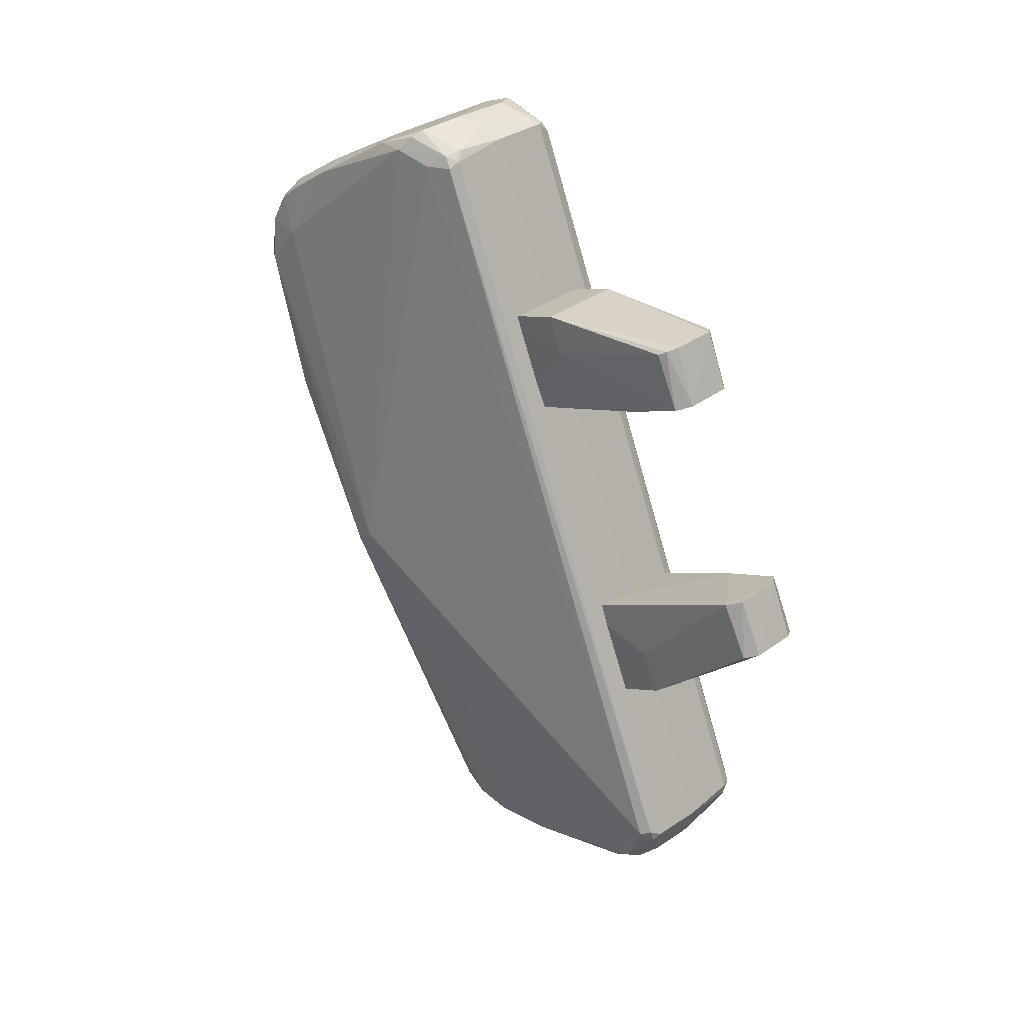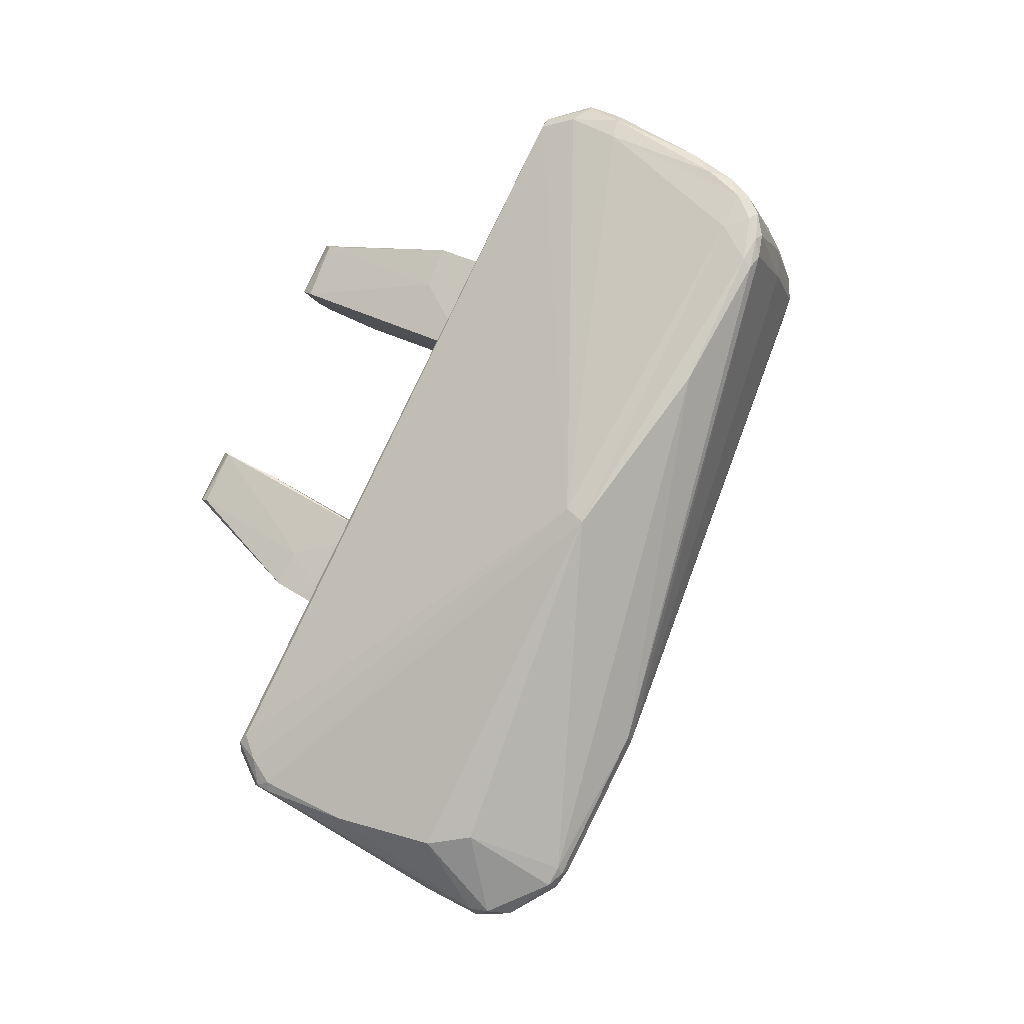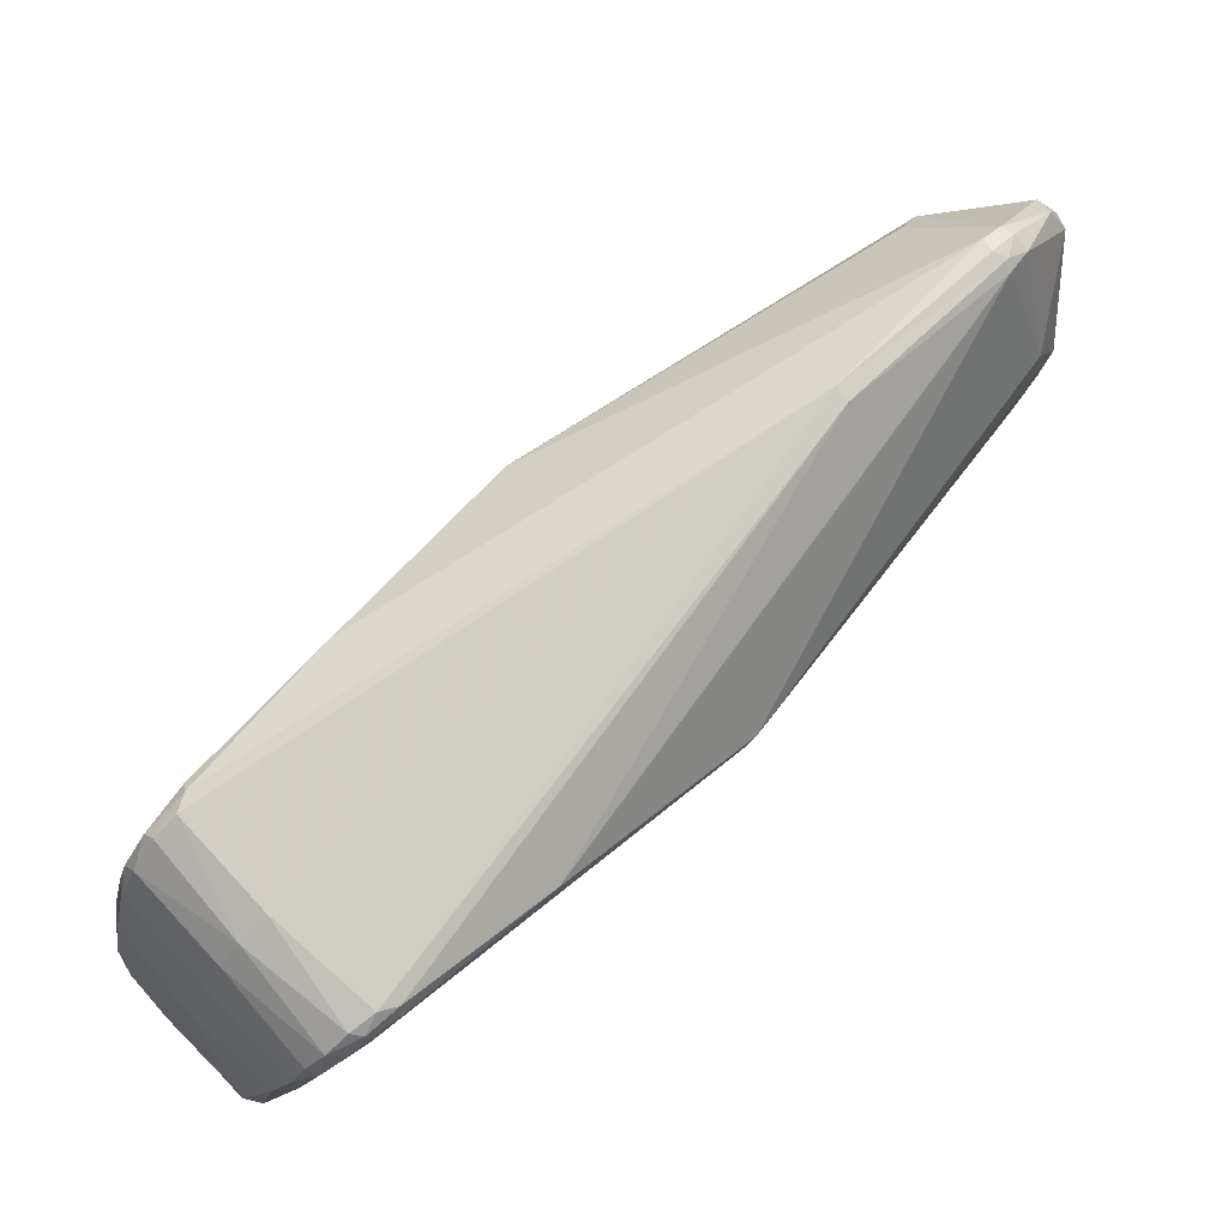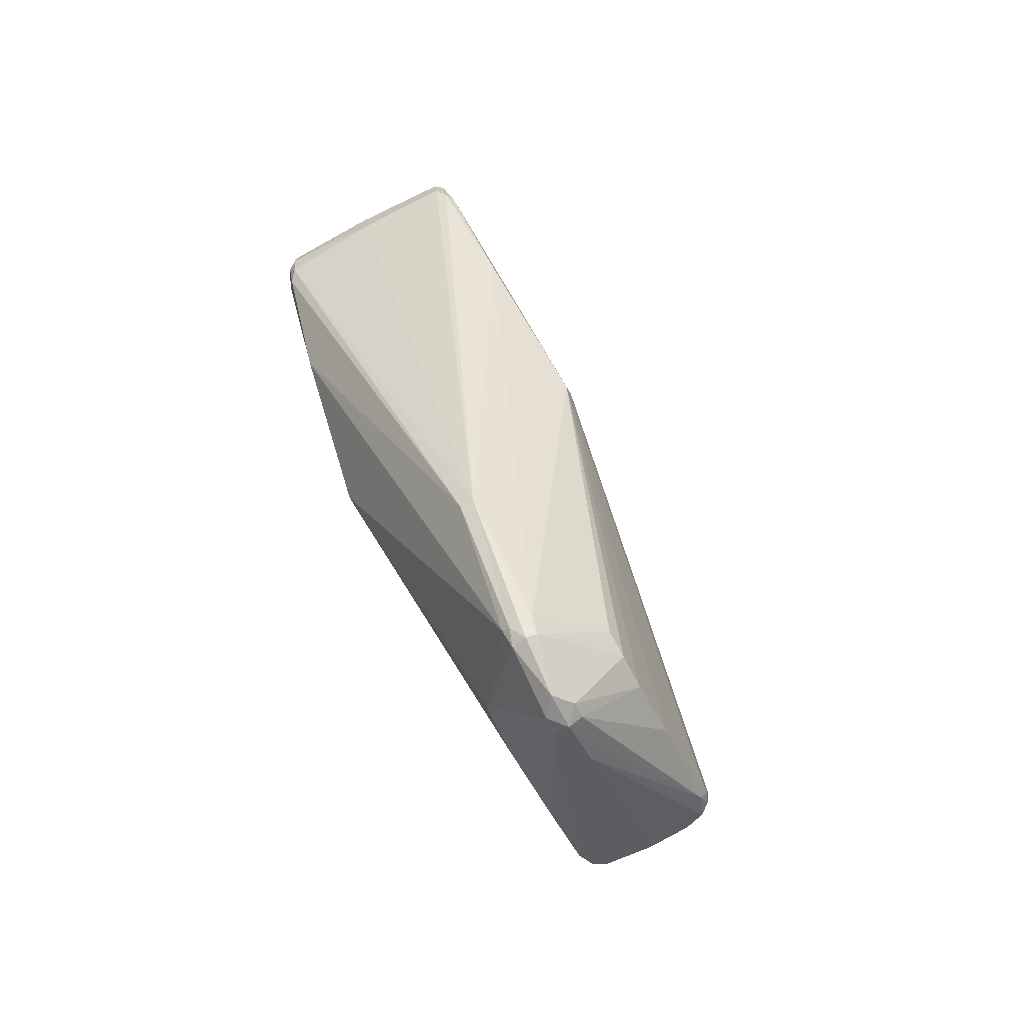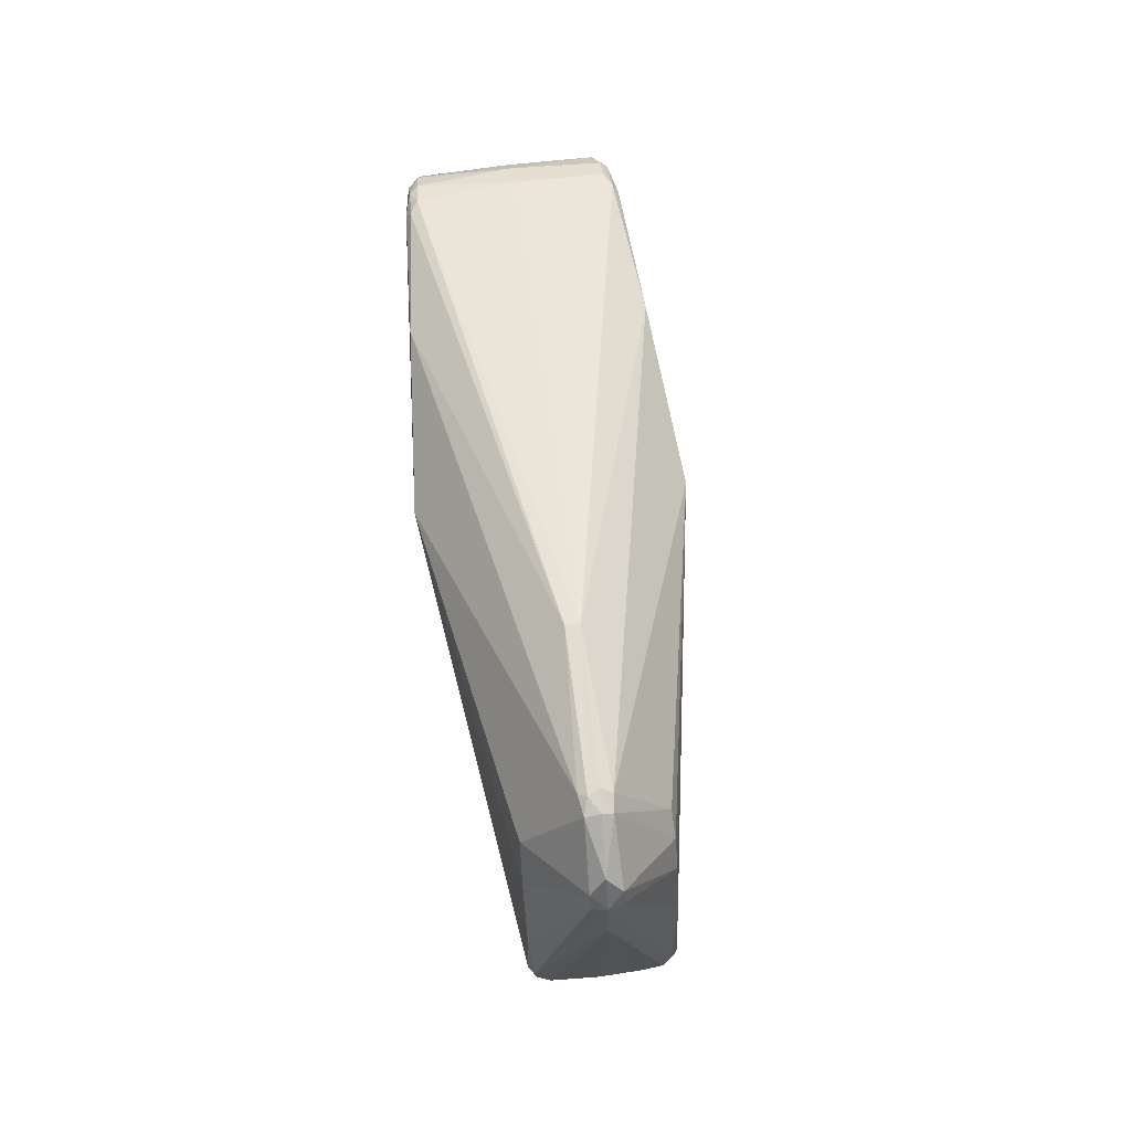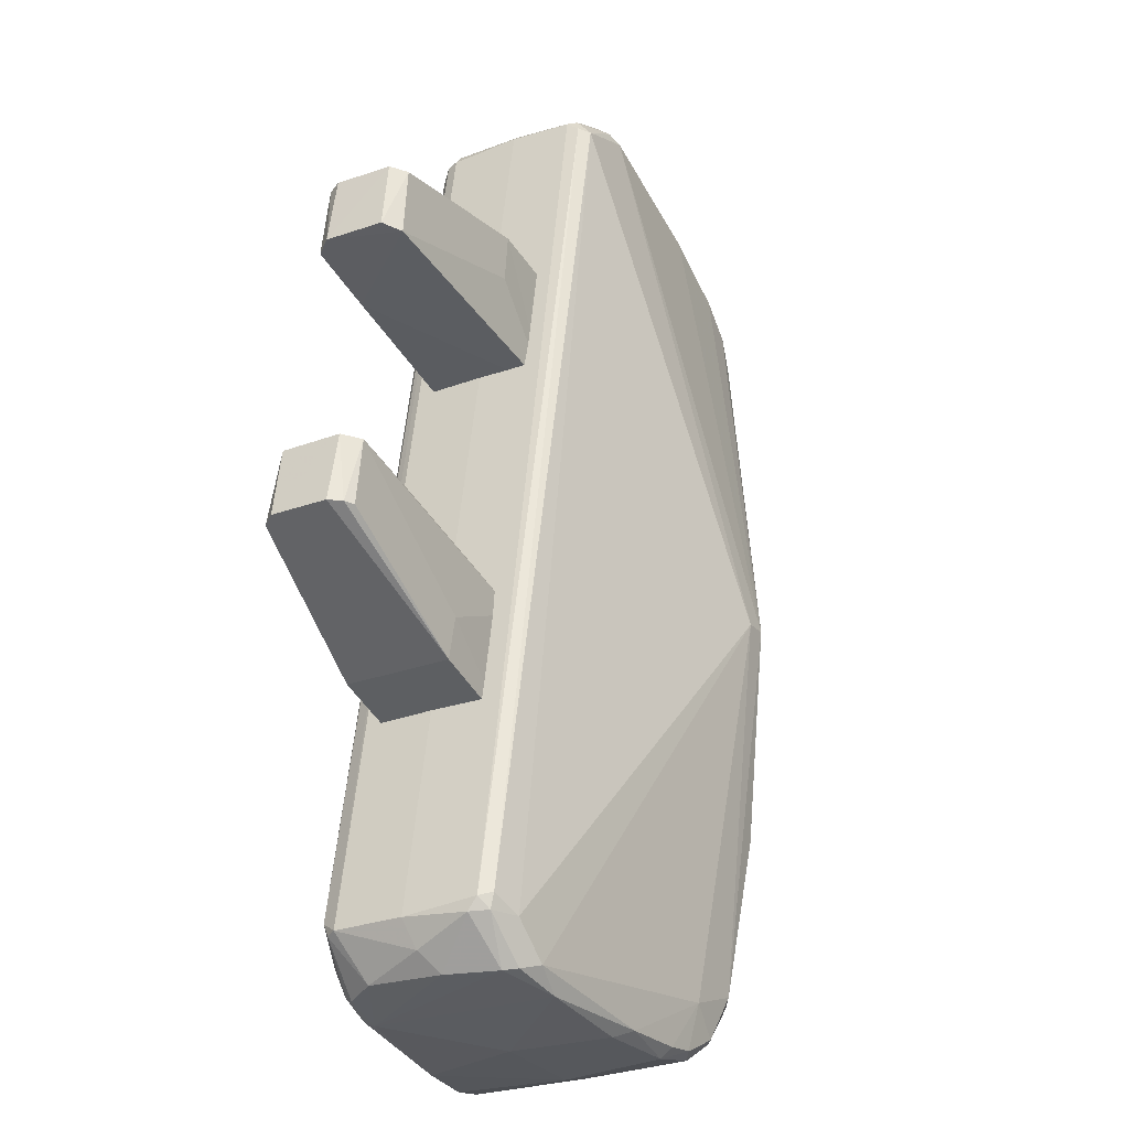
<metadata>
{"format":"obj","ext":"obj","renderer":"f3d","projection":"perspective","resolution":1024,"background":"white","views":[{"elev":41.6,"azim":157.5,"up":"+Z"},{"elev":-17.2,"azim":-51.1,"up":"+Z"},{"elev":-65.8,"azim":130.8,"up":"+Y"},{"elev":-67.0,"azim":48.9,"up":"+Z"},{"elev":-53.6,"azim":25.9,"up":"+Z"},{"elev":23.8,"azim":12.3,"up":"+Y"}]}
</metadata>
<code>
v 0.1529 -0.0005822 0.01923
v 0.1554 -0.01205 0.03997
v 0.1362 -0.01989 0.03786
v 0.1277 0.001555 0.03513
v 0.1338 -0.008391 0.01719
v 0.1268 0.006148 0.0273
v 0.1244 0.008027 0.05762
v 0.146 0.01383 0.02934
v 0.1298 0.03435 0.05518
v 0.1334 0.03329 0.05452
v 0.1473 0.008488 0.03789
v 0.1353 0.02558 0.06625
v 0.119 0.01976 0.06479
v 0.1209 0.02311 0.06648
v 0.1196 0.03023 0.05404
v 0.1178 0.02808 0.05313
v 0.1175 0.02613 0.05243
v 0.1316 0.02738 0.06754
v 0.144 -0.05796 0.1066
v 0.1416 -0.0465 0.08583
v 0.1608 -0.03869 0.08792
v 0.1551 -0.03027 0.1088
v 0.1631 -0.05013 0.1086
v 0.1559 -0.03455 0.1168
v 0.1455 -0.009547 0.1029
v 0.1368 -0.04247 0.1147
v 0.1269 -0.007937 0.1223
v 0.1252 -0.0108 0.1206
v 0.1359 -0.03808 0.1055
v 0.1242 -0.004931 0.1077
v 0.1398 0.002138 0.11
v 0.1359 0.003173 0.111
v 0.1371 -0.003748 0.1235
v 0.1399 -0.00395 0.123
v 0.1416 -0.004813 0.122
v 0.1252 -0.001328 0.1098
v 0.1398 -0.07438 0.1424
v 0.122 0.01141 -0.01411
v 0.139 -0.08227 0.03395
v 0.1684 -0.005627 -0.03603
v 0.1575 0.01909 -0.02382
v 0.199 -0.06193 0.03676
v 0.2038 -0.1065 0.1008
v 0.1973 -0.05878 0.04031
v 0.1338 -0.01128 -0.03669
v 0.1407 -0.08564 0.03038
v 0.1251 0.005958 -0.02684
v 0.1415 -0.08341 0.1424
v 0.1745 -0.02 -0.04053
v 0.1777 -0.02804 -0.04034
v 0.1263 0.007177 -0.02874
v 0.1581 -0.02092 -0.05306
v 0.1637 -0.03284 -0.06002
v 0.1685 -0.03544 -0.05905
v 0.1668 -0.03193 -0.05856
v 0.1999 -0.1017 0.1112
v 0.2028 -0.09038 0.07084
v 0.155 -0.06816 0.1472
v 0.1669 -0.06456 0.1489
v 0.1681 -0.06228 0.1472
v 0.1537 0.02455 -0.01207
v 0.1513 0.02556 -0.01124
v 0.1707 -0.06198 0.1459
v 0.1437 -0.03336 -0.04409
v 0.123 0.00935 -0.02063
v 0.1277 0.01309 -0.02637
v 0.1455 -0.08653 0.1466
v 0.1456 -0.0948 0.1401
v 0.1482 -0.09379 0.1424
v 0.1738 -0.0747 -0.01749
v 0.1512 -0.1114 0.06533
v 0.1679 -0.05637 -0.04969
v 0.1444 -0.0943 0.135
v 0.1537 -0.1216 0.1044
v 0.1748 -0.05341 -0.04954
v 0.1795 -0.0338 -0.03765
v 0.1524 0.02229 -0.02398
v 0.1568 0.01748 -0.02661
v 0.1737 -0.05098 -0.05287
v 0.1486 0.0259 -0.01281
v 0.137 0.02164 -0.01436
v 0.1425 -0.07342 0.1456
v 0.1243 0.01575 -0.01501
v 0.1788 -0.07532 0.1457
v 0.1482 -0.04381 -0.04297
v 0.1601 -0.03372 -0.05893
v 0.1558 -0.1247 0.113
v 0.1534 -0.118 0.1208
v 0.1558 -0.1257 0.09511
v 0.1576 -0.1265 0.09341
v 0.177 -0.07346 -0.01757
v 0.1819 -0.1199 0.1011
v 0.1598 -0.1277 0.09655
v 0.202 -0.1113 0.1035
v 0.167 -0.04123 -0.06013
v 0.1555 0.0215 -0.02299
v 0.1619 -0.03814 -0.05983
v 0.1582 -0.07274 0.1497
v 0.1225 0.01418 -0.01552
v 0.1747 -0.0669 0.1448
v 0.1717 -0.0527 -0.05384
v 0.1679 -0.05331 -0.05374
v 0.154 -0.1133 0.1271
v 0.1493 -0.08145 0.1488
v 0.1441 -0.08686 0.1453
v 0.1773 -0.1152 0.1207
v 0.1701 -0.1017 0.1334
v 0.1809 -0.1206 0.108
v 0.1594 -0.1281 0.1083
v 0.1602 -0.1286 0.1023
v 0.1988 -0.1108 0.1165
v 0.2014 -0.1116 0.1094
v 0.2022 -0.1094 0.1111
v 0.17 -0.05599 -0.0509
v 0.2034 -0.1089 0.1006
v 0.1248 0.01606 -0.01735
v 0.1472 0.02243 -0.02318
v 0.1885 -0.09615 0.1335
v 0.1627 -0.07641 0.1505
v 0.1729 -0.07438 0.1502
v 0.1254 0.009958 -0.02696
v 0.1568 -0.1221 0.1189
v 0.1794 -0.119 0.1142
v 0.1588 -0.1259 0.1136
v 0.1579 -0.1282 0.1008
v 0.1566 -0.1272 0.1062
v 0.1953 -0.106 0.1238
v 0.1374 0.01875 -0.02447
v 0.1368 0.02079 -0.01908
v 0.1412 -0.07513 0.1451
v 0.1728 -0.05595 -0.04953
v 0.1995 -0.1072 0.1187
v 0.1505 0.02601 -0.01404
v 0.1972 -0.104 0.1226
v 0.1919 -0.0963 0.1305
v 0.1806 -0.08216 0.1443
v 0.1706 -0.06424 0.1481
v 0.1757 -0.07438 0.149
f 1 2 3
f 3 4 5
f 5 4 6
f 2 7 3
f 8 6 9
f 3 5 1
f 10 11 8
f 11 12 2
f 10 12 11
f 13 3 7
f 2 12 7
f 12 14 7
f 8 11 2
f 8 2 1
f 8 1 6
f 6 15 9
f 16 15 6
f 13 14 16
f 3 13 4
f 8 9 10
f 1 5 6
f 4 17 6
f 17 16 6
f 9 14 18
f 15 14 9
f 12 18 14
f 18 12 10
f 14 13 7
f 16 14 15
f 13 17 4
f 18 10 9
f 16 17 13
f 19 20 21
f 21 22 23
f 23 22 24
f 20 25 21
f 26 24 27
f 21 23 19
f 28 29 26
f 29 30 20
f 28 30 29
f 31 21 25
f 20 30 25
f 30 32 25
f 26 29 20
f 26 20 19
f 26 19 24
f 24 33 27
f 34 33 24
f 31 32 34
f 21 31 22
f 26 27 28
f 19 23 24
f 22 35 24
f 35 34 24
f 27 32 36
f 33 32 27
f 30 36 32
f 36 30 28
f 32 31 25
f 34 32 33
f 31 35 22
f 36 28 27
f 34 35 31
f 37 38 39
f 40 41 42
f 43 42 44
f 45 46 47
f 46 39 47
f 48 37 39
f 49 42 50
f 44 42 41
f 40 42 49
f 51 52 53
f 54 55 49
f 56 43 44
f 57 42 43
f 58 59 60
f 61 62 63
f 64 46 45
f 38 65 39
f 65 47 39
f 66 52 51
f 67 68 69
f 70 71 72
f 73 39 74
f 42 75 76
f 61 44 41
f 77 78 52
f 54 50 79
f 58 60 80
f 80 81 58
f 82 58 81
f 81 83 82
f 56 44 84
f 45 47 51
f 72 46 85
f 86 64 45
f 46 72 71
f 48 73 68
f 73 48 39
f 73 74 87
f 73 88 68
f 88 73 87
f 46 71 89
f 46 89 74
f 46 74 39
f 90 71 70
f 91 92 93
f 92 91 94
f 93 90 70
f 75 42 57
f 95 54 79
f 76 75 79
f 50 76 79
f 50 42 76
f 96 61 41
f 95 97 53
f 78 96 41
f 52 78 53
f 98 58 82
f 58 98 59
f 37 82 99
f 83 99 82
f 61 100 44
f 100 61 63
f 100 84 44
f 101 95 79
f 102 72 85
f 99 38 37
f 69 68 103
f 104 98 82
f 68 105 48
f 106 107 103
f 89 71 90
f 108 109 110
f 111 112 113
f 114 91 70
f 91 115 94
f 40 78 41
f 86 51 53
f 95 53 54
f 43 56 113
f 60 62 80
f 63 62 60
f 81 116 83
f 77 52 117
f 118 107 106
f 98 119 59
f 69 120 119
f 85 64 97
f 97 64 86
f 97 86 53
f 99 121 65
f 121 66 51
f 116 121 99
f 121 116 66
f 45 51 86
f 121 51 47
f 47 65 121
f 119 98 104
f 70 72 114
f 106 103 122
f 107 69 103
f 94 112 108
f 109 123 124
f 108 110 92
f 92 110 93
f 70 91 93
f 57 115 91
f 57 43 115
f 125 109 126
f 75 57 91
f 127 118 106
f 120 59 119
f 64 85 46
f 128 116 129
f 67 69 104
f 104 69 119
f 87 122 88
f 105 68 67
f 82 130 104
f 130 67 104
f 130 48 105
f 112 111 108
f 126 89 125
f 122 87 124
f 111 106 123
f 123 106 124
f 131 91 114
f 75 91 131
f 50 54 49
f 78 77 96
f 55 53 78
f 55 40 49
f 81 129 116
f 128 129 117
f 52 66 128
f 128 117 52
f 132 113 56
f 102 95 101
f 101 114 102
f 95 102 97
f 85 97 102
f 38 99 65
f 116 99 83
f 116 128 66
f 114 72 102
f 130 105 67
f 130 82 37
f 48 130 37
f 106 122 124
f 103 88 122
f 88 103 68
f 93 125 90
f 89 126 74
f 126 87 74
f 111 123 108
f 108 123 109
f 92 94 108
f 78 40 55
f 55 54 53
f 133 117 80
f 117 129 80
f 77 133 96
f 62 133 80
f 134 135 127
f 136 69 107
f 120 69 136
f 132 111 113
f 131 114 101
f 109 125 110
f 89 90 125
f 109 124 87
f 126 109 87
f 77 117 133
f 80 129 81
f 61 133 62
f 137 84 100
f 100 63 137
f 138 84 137
f 132 134 127
f 84 135 56
f 135 134 56
f 134 132 56
f 132 127 111
f 120 137 59
f 63 60 137
f 125 93 110
f 113 112 115
f 115 112 94
f 115 43 113
f 138 120 136
f 127 135 118
f 84 136 135
f 136 84 138
f 111 127 106
f 120 138 137
f 60 59 137
f 79 131 101
f 61 96 133
f 118 136 107
f 79 75 131
f 136 118 135

</code>
